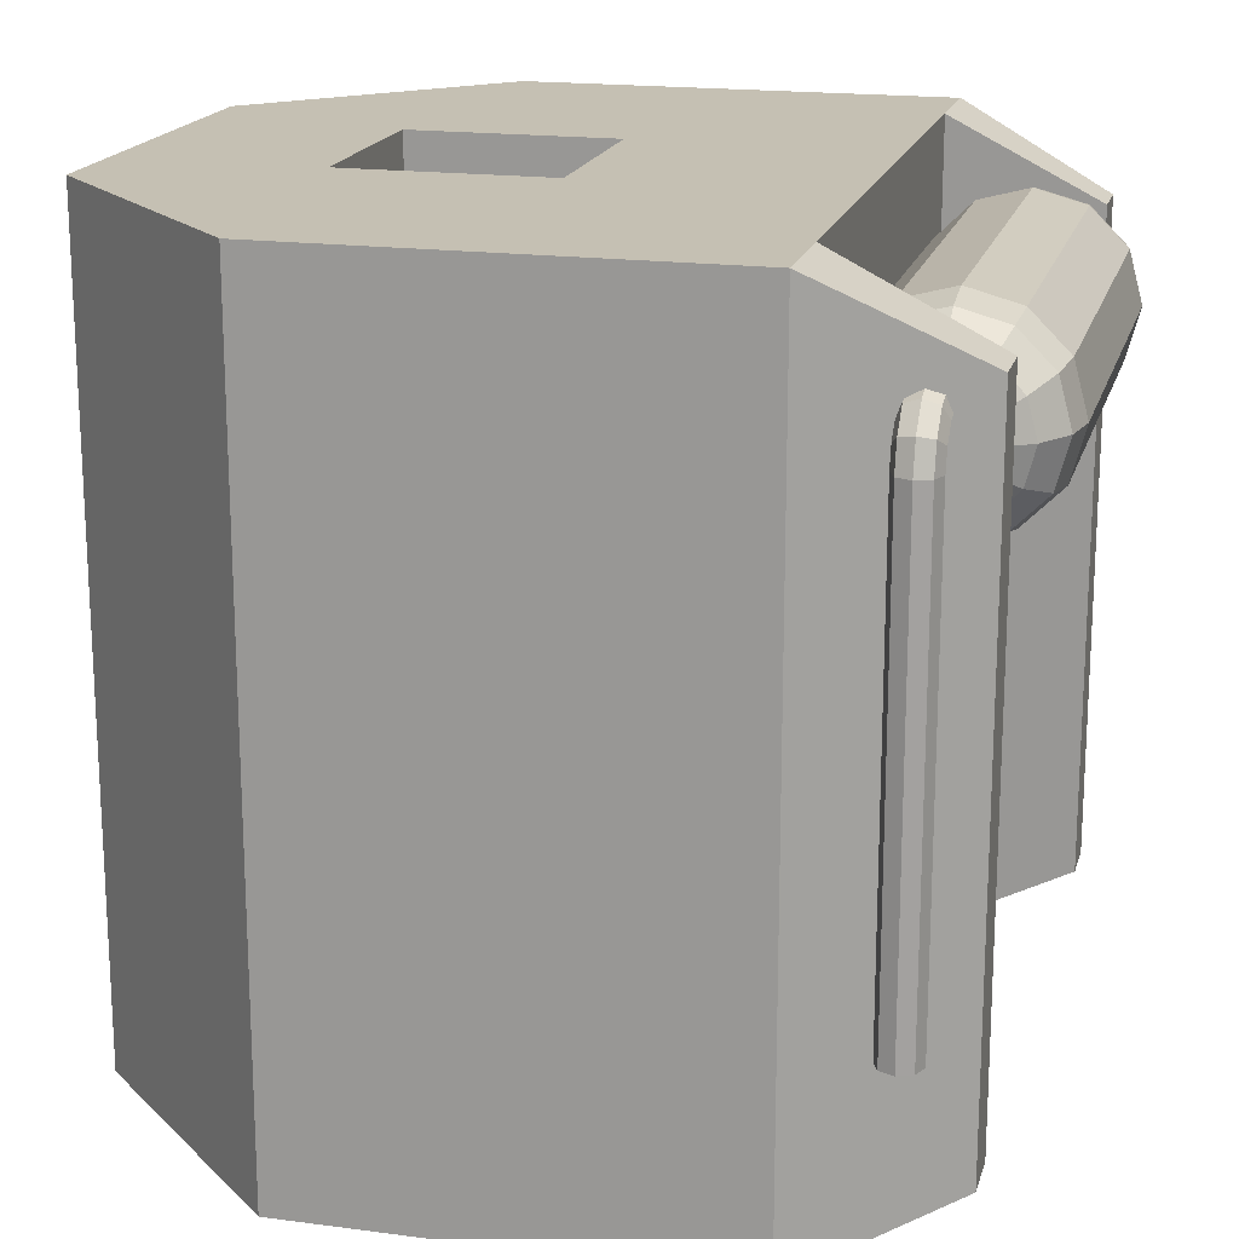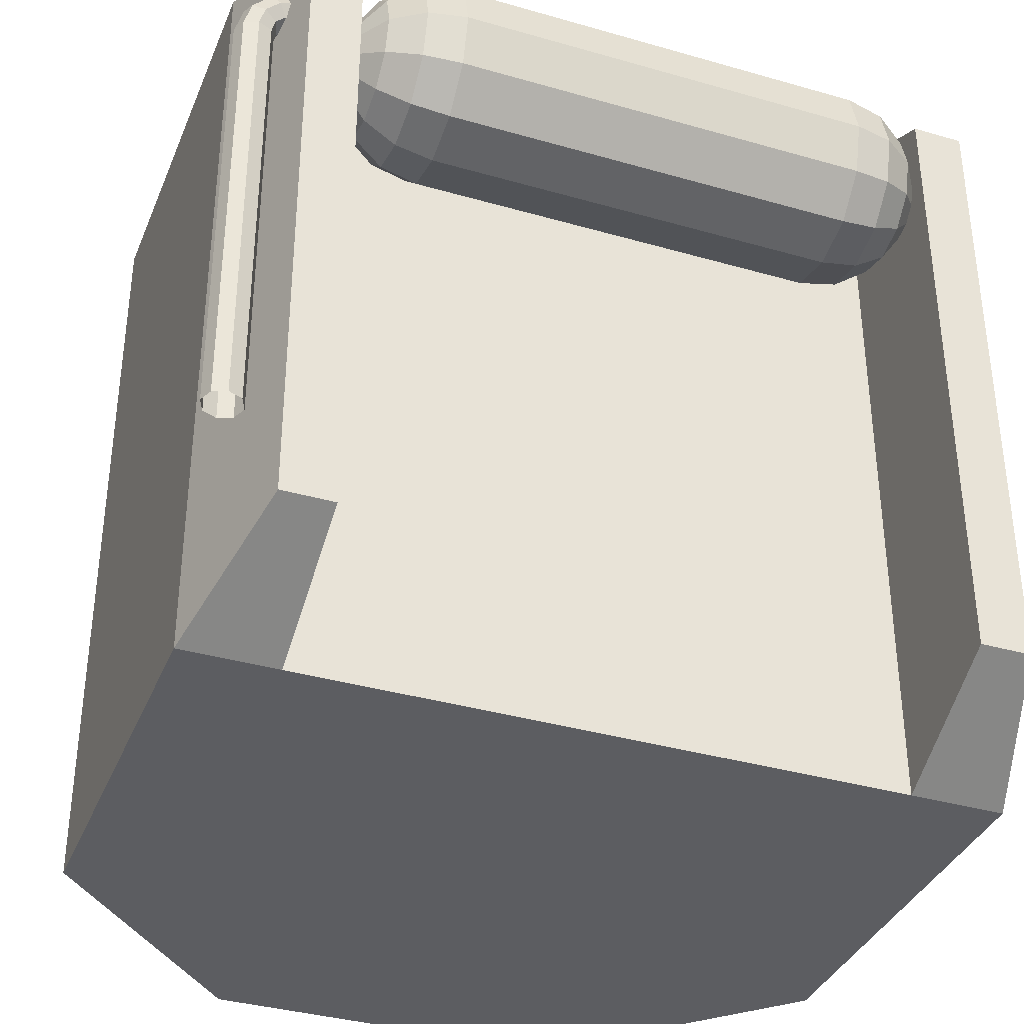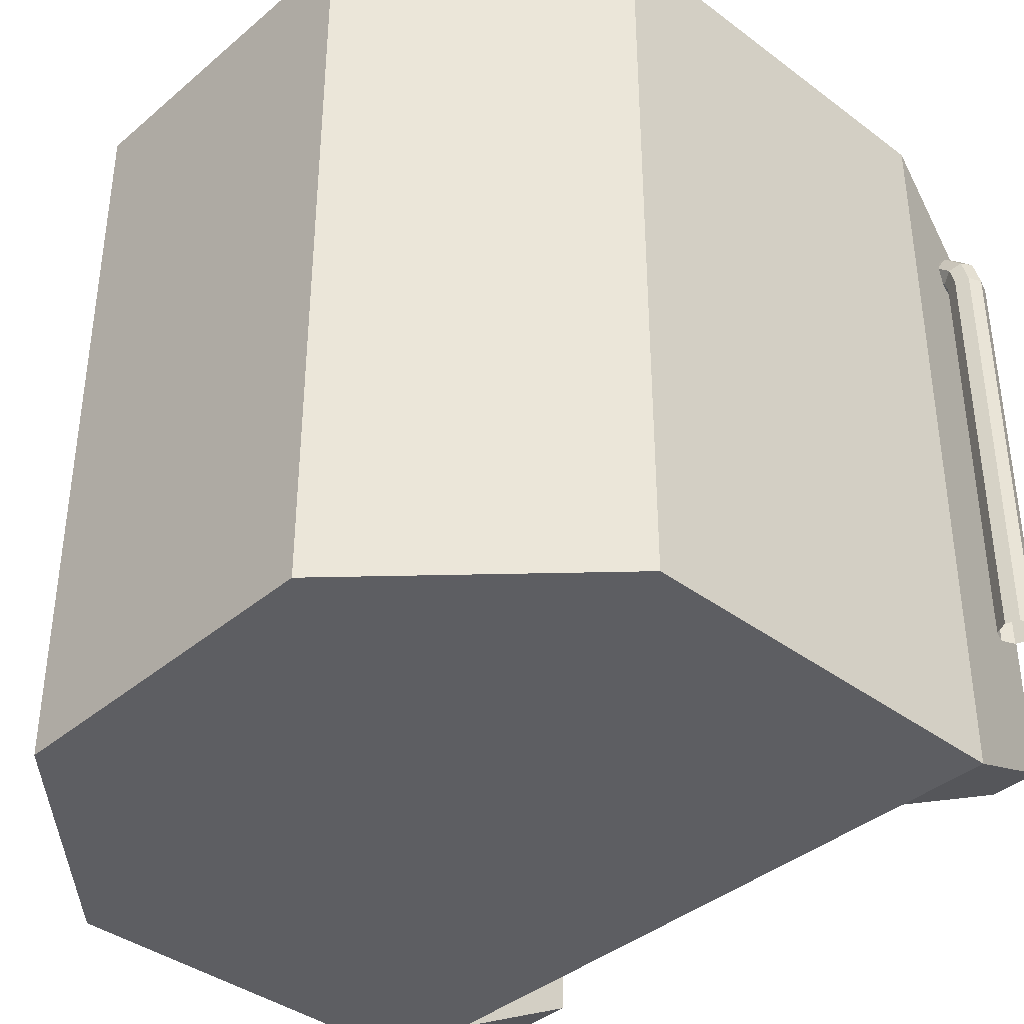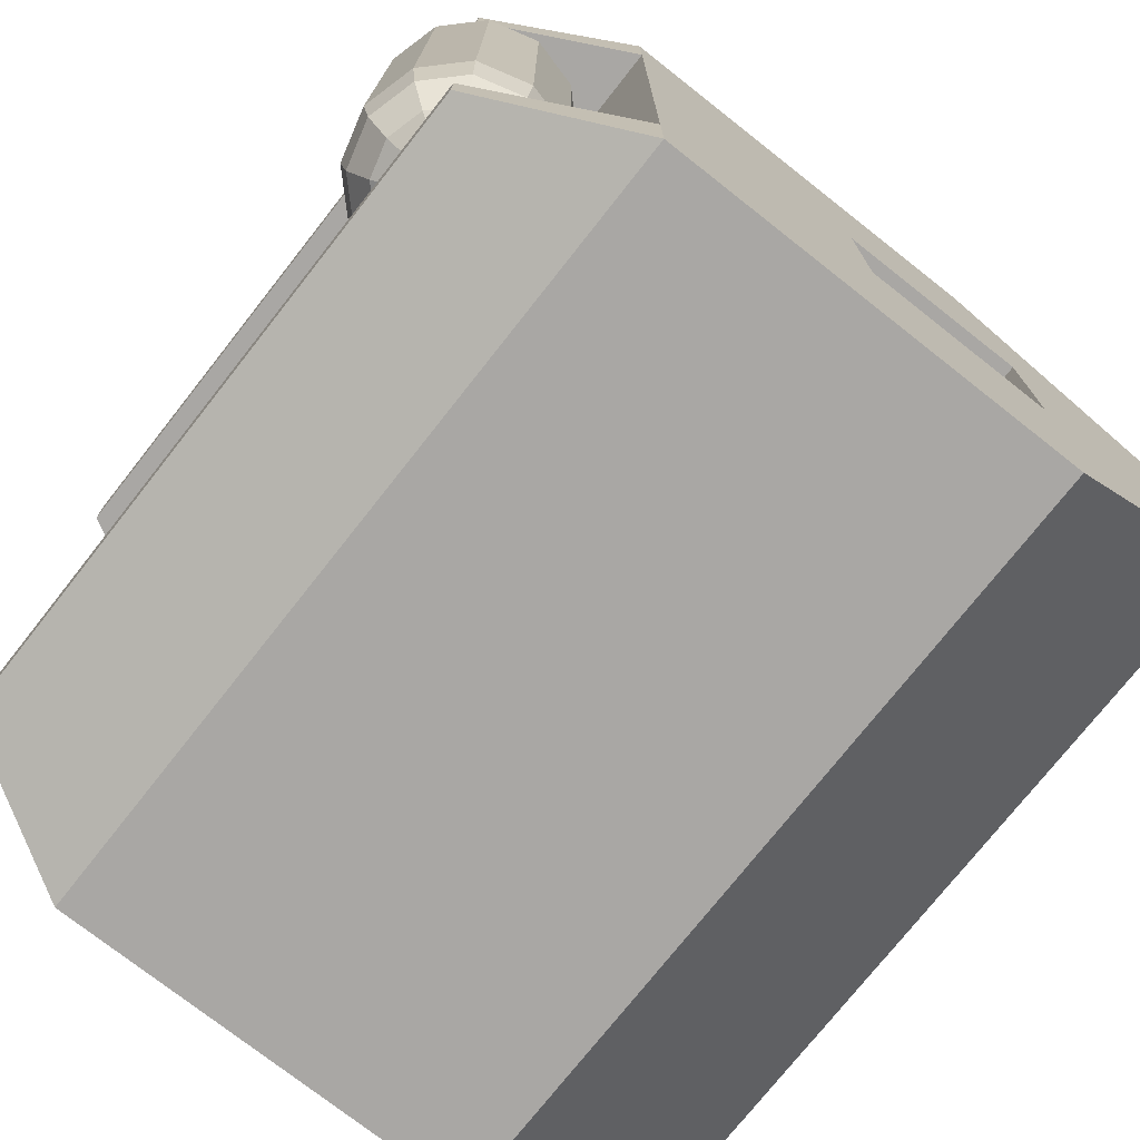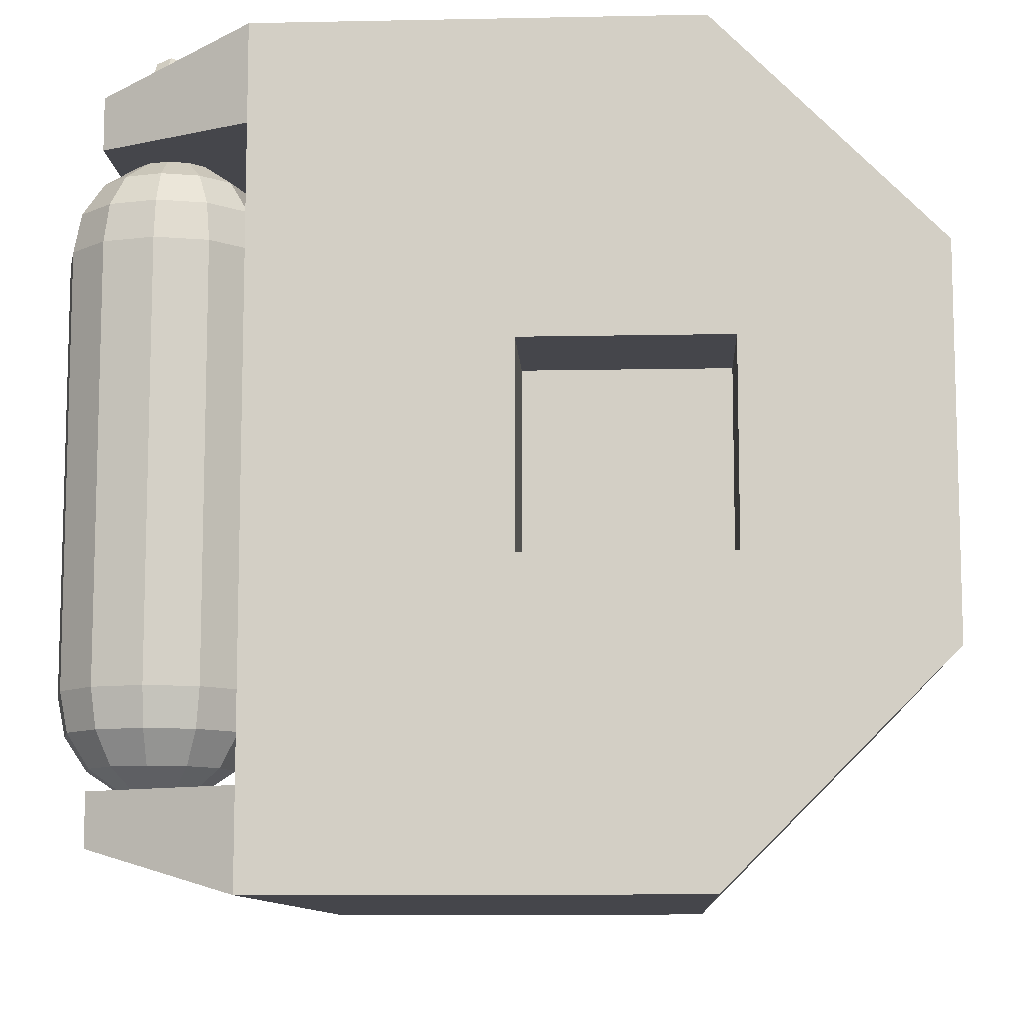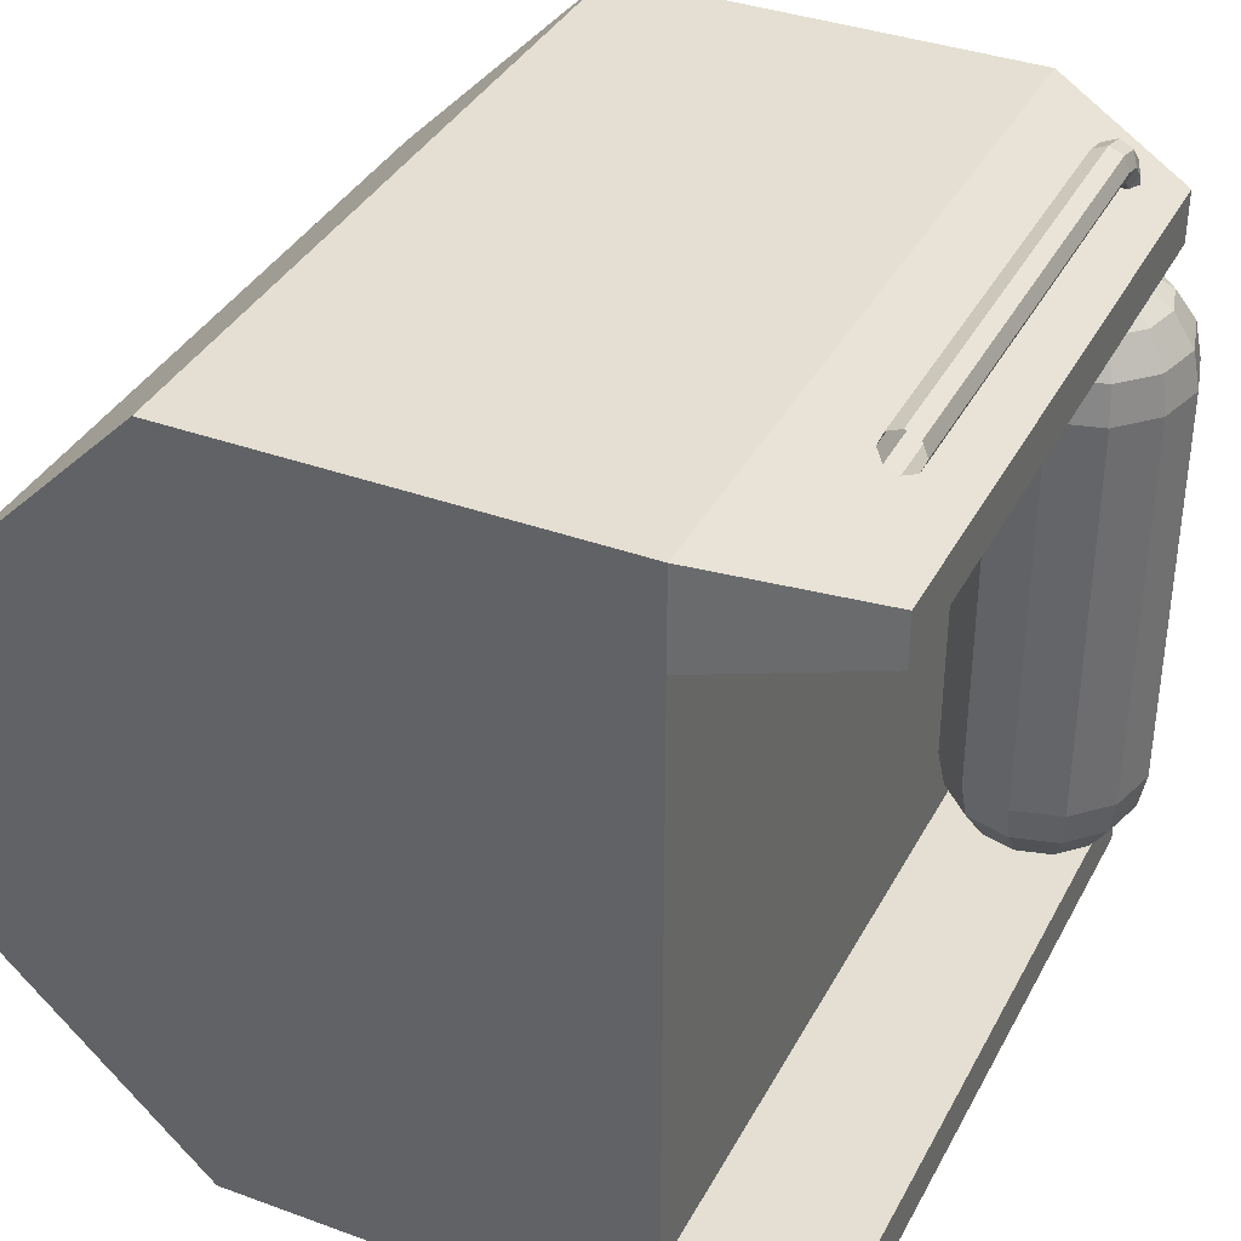
<metadata>
{"format":"obj","ext":"obj","renderer":"f3d","projection":"perspective","resolution":1024,"background":"white","views":[{"elev":18.1,"azim":-165.6,"up":"+Z"},{"elev":-36.4,"azim":-110.6,"up":"+Z"},{"elev":-38.6,"azim":136.7,"up":"+Z"},{"elev":-74.8,"azim":-38.2,"up":"+Y"},{"elev":-10.0,"azim":3.0,"up":"+Y"},{"elev":36.9,"azim":-154.8,"up":"+Y"}]}
</metadata>
<code>
o Cooler_Cube.005
v -0.3467 -0.4 0.939
v -0.3467 0.4 0.939
v -0.3467 -0.4 1.739
v -0.3467 0.4 1.739
v -0.3467 0.304 1.739
v -0.3467 -0.304 1.739
v -0.3467 0.304 0.939
v -0.3467 -0.304 0.939
v -0.496 -0.304 1.663
v -0.496 -0.356 1.663
v -0.496 -0.356 1.015
v -0.496 0.356 1.663
v -0.496 0.356 1.015
v -0.496 -0.304 1.015
v -0.496 0.304 1.663
v -0.496 0.304 1.015
v -0.44 0.2483 1.685
v -0.4591 0.3024 1.626
v -0.4754 0.2807 1.654
v -0.4862 0.2483 1.673
v -0.49 0.21 1.679
v -0.4731 0.3024 1.612
v -0.5012 0.2807 1.628
v -0.52 0.2483 1.639
v -0.5266 0.21 1.643
v -0.4783 0.3024 1.593
v -0.5107 0.2807 1.593
v -0.5324 0.2483 1.593
v -0.54 0.21 1.593
v -0.4731 0.3024 1.574
v -0.5012 0.2807 1.557
v -0.52 0.2483 1.546
v -0.5266 0.21 1.543
v -0.4591 0.3024 1.56
v -0.4754 0.2807 1.531
v -0.4862 0.2483 1.513
v -0.49 0.21 1.506
v -0.44 0.3024 1.554
v -0.44 0.2807 1.522
v -0.44 0.2483 1.5
v -0.44 0.21 1.493
v -0.4209 0.3024 1.56
v -0.4046 0.2807 1.531
v -0.3938 0.2483 1.513
v -0.39 0.21 1.506
v -0.4069 0.3024 1.574
v -0.3788 0.2807 1.557
v -0.36 0.2483 1.546
v -0.3534 0.21 1.543
v -0.4017 0.3024 1.593
v -0.3693 0.2807 1.593
v -0.3476 0.2483 1.593
v -0.34 0.21 1.593
v -0.4069 0.3024 1.612
v -0.3788 0.2807 1.628
v -0.36 0.2483 1.639
v -0.3534 0.21 1.643
v -0.4209 0.3024 1.626
v -0.4046 0.2807 1.654
v -0.3938 0.2483 1.673
v -0.39 0.21 1.679
v -0.44 0.31 1.593
v -0.44 0.3024 1.631
v -0.44 0.2807 1.663
v -0.44 0.21 1.693
v -0.44 -0.2807 1.663
v -0.44 -0.3024 1.631
v -0.49 -0.21 1.679
v -0.4862 -0.2483 1.673
v -0.4754 -0.2807 1.654
v -0.4591 -0.3024 1.626
v -0.44 -0.31 1.593
v -0.5266 -0.21 1.643
v -0.52 -0.2483 1.639
v -0.5012 -0.2807 1.628
v -0.4731 -0.3024 1.612
v -0.54 -0.21 1.593
v -0.5324 -0.2483 1.593
v -0.5107 -0.2807 1.593
v -0.4783 -0.3024 1.593
v -0.5266 -0.21 1.543
v -0.52 -0.2483 1.546
v -0.5012 -0.2807 1.557
v -0.4731 -0.3024 1.574
v -0.49 -0.21 1.506
v -0.4862 -0.2483 1.513
v -0.4754 -0.2807 1.531
v -0.4591 -0.3024 1.56
v -0.44 -0.21 1.493
v -0.44 -0.2483 1.5
v -0.44 -0.2807 1.522
v -0.44 -0.3024 1.554
v -0.39 -0.21 1.506
v -0.3938 -0.2483 1.513
v -0.4046 -0.2807 1.531
v -0.4209 -0.3024 1.56
v -0.3534 -0.21 1.543
v -0.36 -0.2483 1.546
v -0.3788 -0.2807 1.557
v -0.4069 -0.3024 1.574
v -0.34 -0.21 1.593
v -0.3476 -0.2483 1.593
v -0.3693 -0.2807 1.593
v -0.4017 -0.3024 1.593
v -0.3534 -0.21 1.643
v -0.36 -0.2483 1.639
v -0.3788 -0.2807 1.628
v -0.4069 -0.3024 1.612
v -0.39 -0.21 1.679
v -0.3938 -0.2483 1.673
v -0.4046 -0.2807 1.654
v -0.4209 -0.3024 1.626
v -0.44 -0.21 1.693
v -0.44 -0.2483 1.685
v 0.1 0.09814 1.739
v 0.1 -0.09814 1.739
v -0.1 -0.09814 1.739
v -0.1 0.09814 1.739
v 0.1 0.09814 1.604
v 0.1 -0.09814 1.604
v -0.1 -0.09814 1.604
v -0.1 0.09814 1.604
v 0.2933 -0.1839 0.939
v 0.07724 -0.4 0.939
v 0.07724 0.4 0.939
v 0.2933 0.1839 0.939
v 0.07724 -0.4 1.739
v 0.2933 -0.1839 1.739
v 0.1768 -0.218 1.739
v 0.2933 0.1839 1.739
v 0.07724 0.4 1.739
v 0.1768 0.218 1.739
v -0.4399 0.3565 1.656
v -0.4541 0.3565 1.65
v -0.4599 0.3565 1.636
v -0.4541 0.3565 1.622
v -0.4399 0.3565 1.616
v -0.4258 0.3565 1.622
v -0.4199 0.3565 1.636
v -0.4258 0.3565 1.65
v -0.4399 0.3865 1.648
v -0.4541 0.3836 1.643
v -0.4599 0.3765 1.631
v -0.4541 0.3695 1.619
v -0.4399 0.3665 1.613
v -0.4258 0.3695 1.619
v -0.4199 0.3765 1.631
v -0.4258 0.3836 1.643
v -0.4399 0.4085 1.626
v -0.4541 0.4034 1.623
v -0.4599 0.3912 1.616
v -0.4541 0.3789 1.609
v -0.4399 0.3739 1.606
v -0.4258 0.3789 1.609
v -0.4199 0.3912 1.616
v -0.4258 0.4034 1.623
v -0.4399 0.4165 1.596
v -0.4541 0.4107 1.596
v -0.4599 0.3965 1.596
v -0.4541 0.3824 1.596
v -0.4399 0.3765 1.596
v -0.4258 0.3824 1.596
v -0.4199 0.3965 1.596
v -0.4258 0.4107 1.596
v -0.4399 0.4165 1.136
v -0.4541 0.4107 1.136
v -0.4599 0.3965 1.136
v -0.4541 0.3824 1.136
v -0.4399 0.3765 1.136
v -0.4258 0.3824 1.136
v -0.4199 0.3965 1.136
v -0.4258 0.4107 1.136
f 1 8 7 2 125 126 123 124
f 6 3 117
f 1 3 10 11
f 4 131 125 2
f 123 126 130 128
f 129 128 130 132 115 116
f 8 1 11 14
f 6 5 7 8
f 15 12 13 16
f 10 9 14 11
f 6 8 14 9
f 2 7 16 13
f 5 4 12 15
f 4 2 13 12
f 7 5 15 16
f 3 6 9 10
f 17 64 19 20
f 63 62 18
f 65 17 20 21
f 64 63 18 19
f 18 62 22
f 21 20 24 25
f 19 18 22 23
f 20 19 23 24
f 25 24 28 29
f 23 22 26 27
f 24 23 27 28
f 22 62 26
f 28 27 31 32
f 26 62 30
f 29 28 32 33
f 27 26 30 31
f 32 31 35 36
f 30 62 34
f 33 32 36 37
f 31 30 34 35
f 37 36 40 41
f 35 34 38 39
f 36 35 39 40
f 34 62 38
f 41 40 44 45
f 39 38 42 43
f 40 39 43 44
f 38 62 42
f 44 43 47 48
f 42 62 46
f 45 44 48 49
f 43 42 46 47
f 48 47 51 52
f 46 62 50
f 49 48 52 53
f 47 46 50 51
f 53 52 56 57
f 51 50 54 55
f 52 51 55 56
f 50 62 54
f 55 54 58 59
f 56 55 59 60
f 54 62 58
f 57 56 60 61
f 60 59 64 17
f 58 62 63
f 61 60 17 65
f 59 58 63 64
f 67 66 70 71
f 114 113 68 69
f 72 67 71
f 66 114 69 70
f 72 71 76
f 70 69 74 75
f 71 70 75 76
f 69 68 73 74
f 75 74 78 79
f 76 75 79 80
f 74 73 77 78
f 72 76 80
f 80 79 83 84
f 78 77 81 82
f 72 80 84
f 79 78 82 83
f 82 81 85 86
f 72 84 88
f 83 82 86 87
f 84 83 87 88
f 72 88 92
f 87 86 90 91
f 88 87 91 92
f 86 85 89 90
f 92 91 95 96
f 90 89 93 94
f 72 92 96
f 91 90 94 95
f 96 95 99 100
f 94 93 97 98
f 72 96 100
f 95 94 98 99
f 72 100 104
f 99 98 102 103
f 100 99 103 104
f 98 97 101 102
f 72 104 108
f 103 102 106 107
f 104 103 107 108
f 102 101 105 106
f 108 107 111 112
f 106 105 109 110
f 72 108 112
f 107 106 110 111
f 112 111 66 67
f 110 109 113 114
f 72 112 67
f 111 110 114 66
f 41 45 93 89
f 49 97 93 45
f 49 53 101 97
f 53 57 105 101
f 61 109 105 57
f 65 113 109 61
f 21 68 113 65
f 21 25 73 68
f 25 29 77 73
f 33 81 77 29
f 37 41 89 85
f 37 85 81 33
f 117 116 120 121
f 132 131 4 118 115
f 5 6 117 118
f 3 127 129 116 117
f 4 5 118
f 120 119 122 121
f 115 118 122 119
f 116 115 119 120
f 118 117 121 122
f 127 128 129
f 130 131 132
f 127 124 123 128
f 125 131 130 126
f 127 3 1 124
f 133 141 142 134
f 134 142 143 135
f 135 143 144 136
f 136 144 145 137
f 137 145 146 138
f 138 146 147 139
f 139 147 148 140
f 140 148 141 133
f 141 149 150 142
f 142 150 151 143
f 143 151 152 144
f 144 152 153 145
f 145 153 154 146
f 146 154 155 147
f 147 155 156 148
f 148 156 149 141
f 149 157 158 150
f 150 158 159 151
f 151 159 160 152
f 152 160 161 153
f 153 161 162 154
f 154 162 163 155
f 155 163 164 156
f 156 164 157 149
f 164 163 171 172
f 163 162 170 171
f 162 161 169 170
f 161 160 168 169
f 160 159 167 168
f 159 158 166 167
f 158 157 165 166
f 157 164 172 165

</code>
